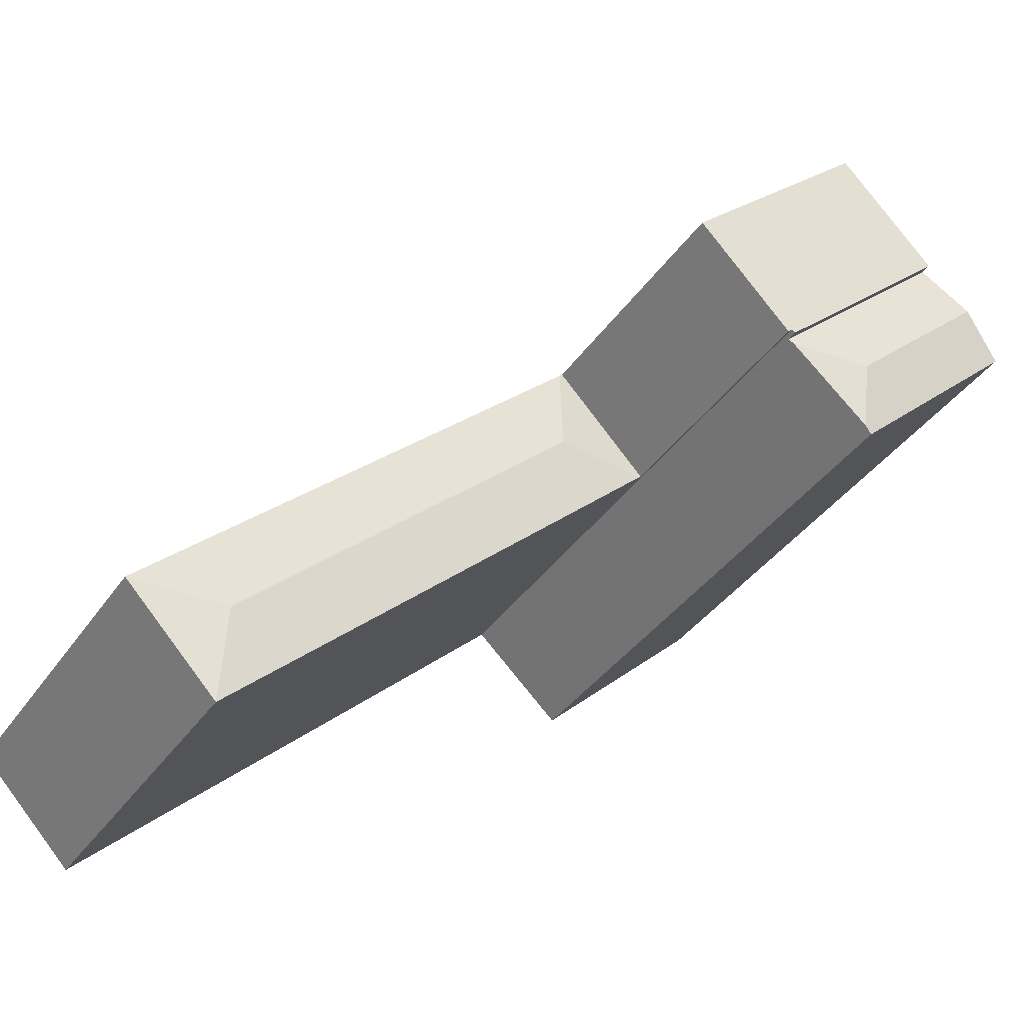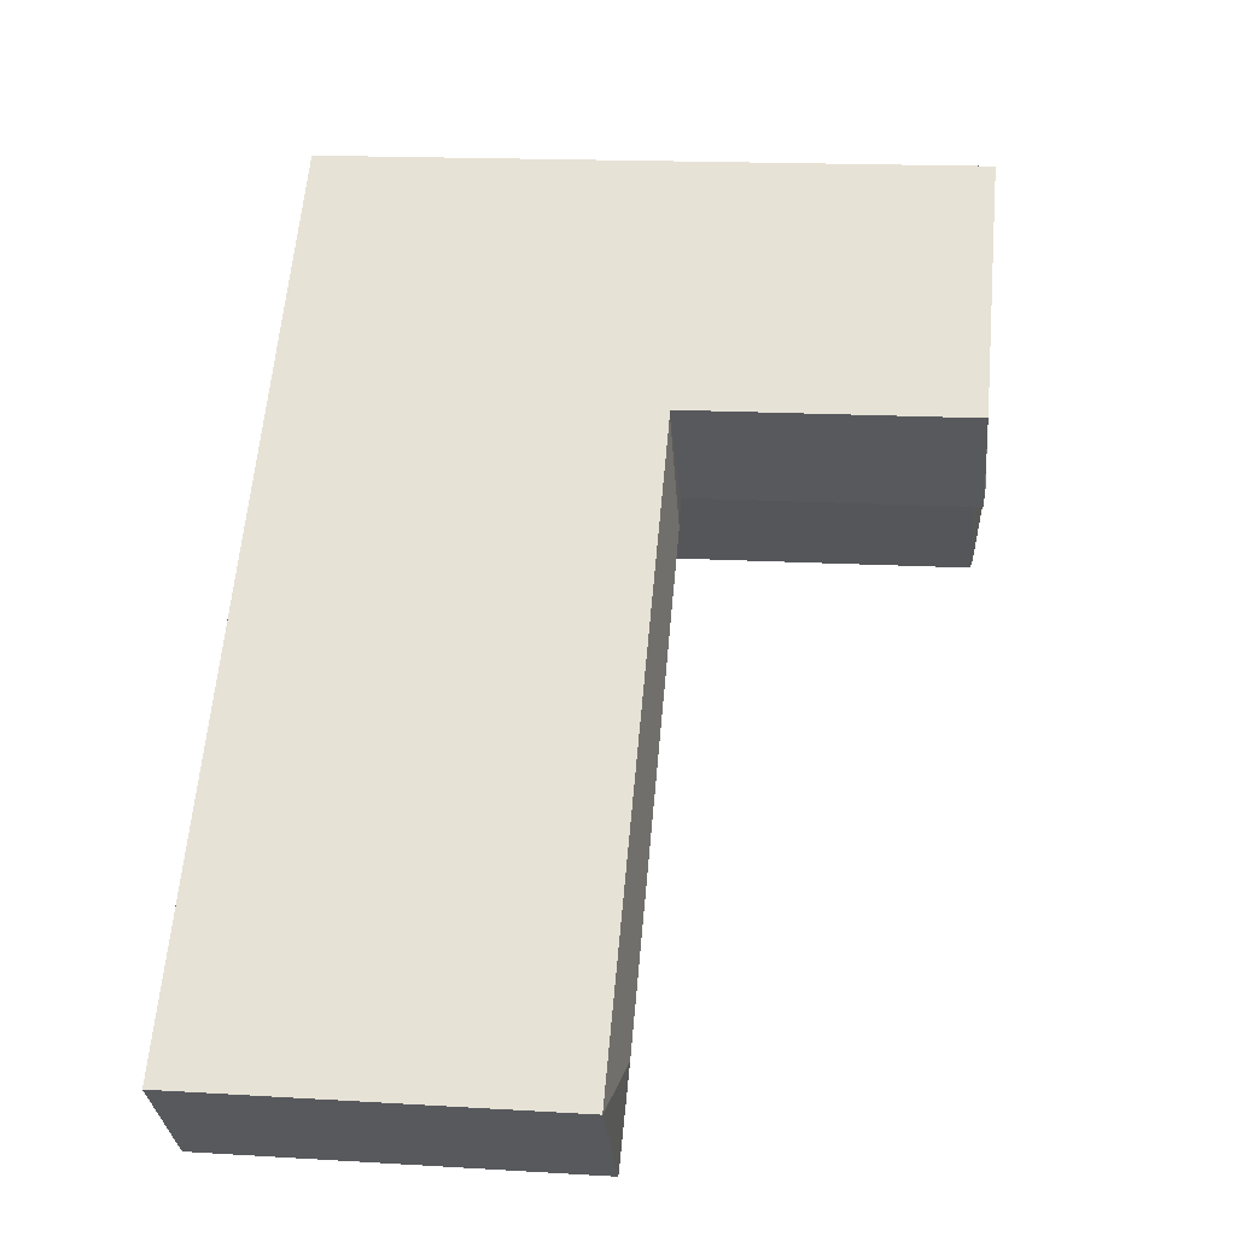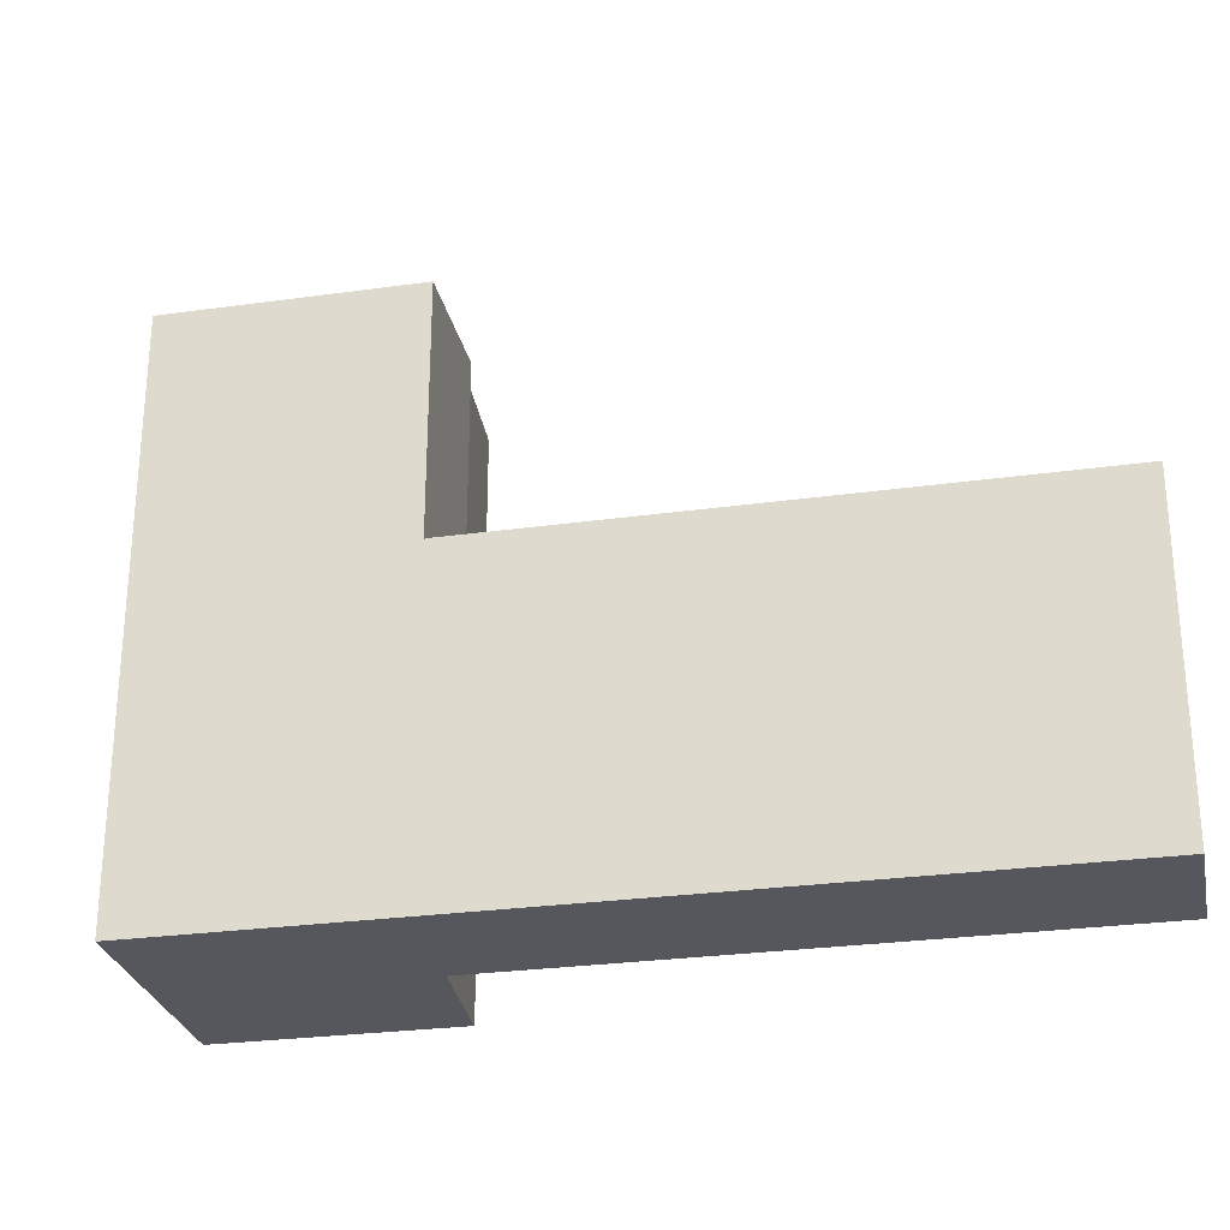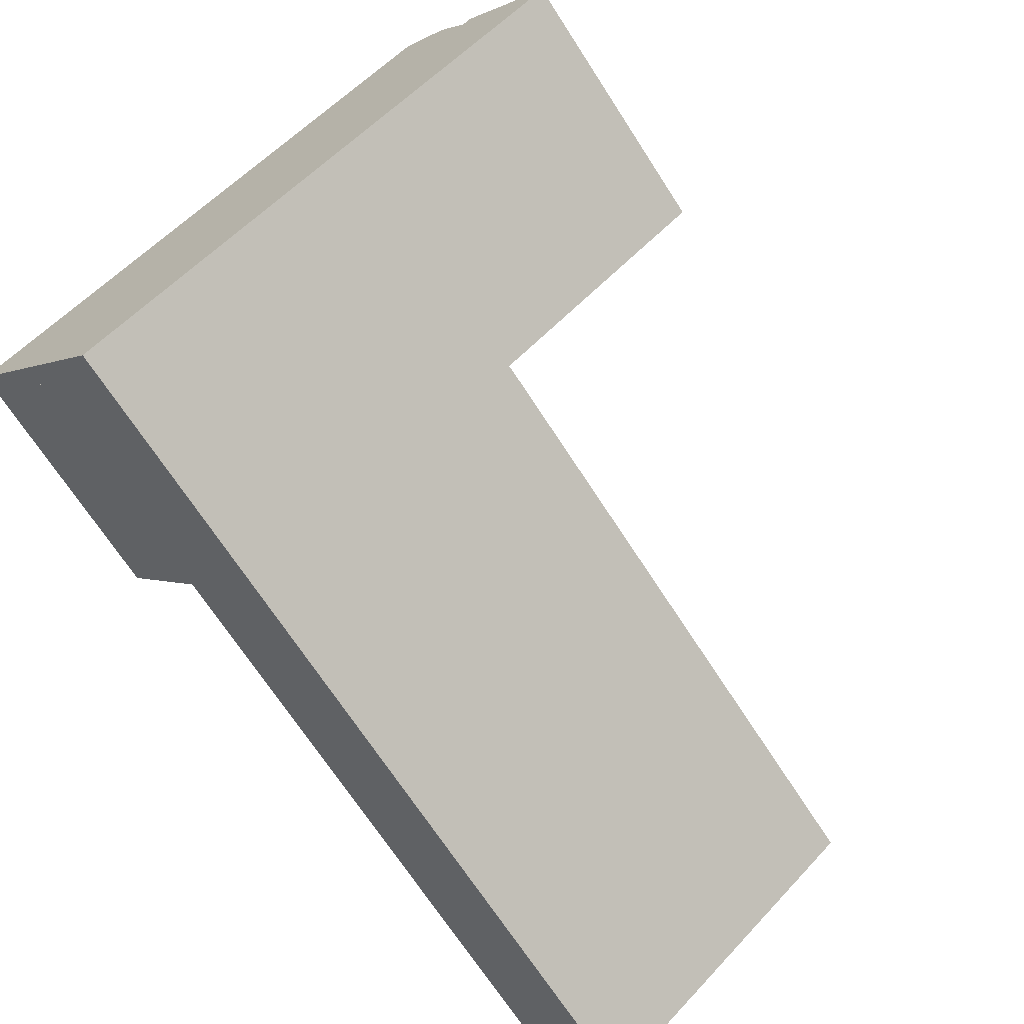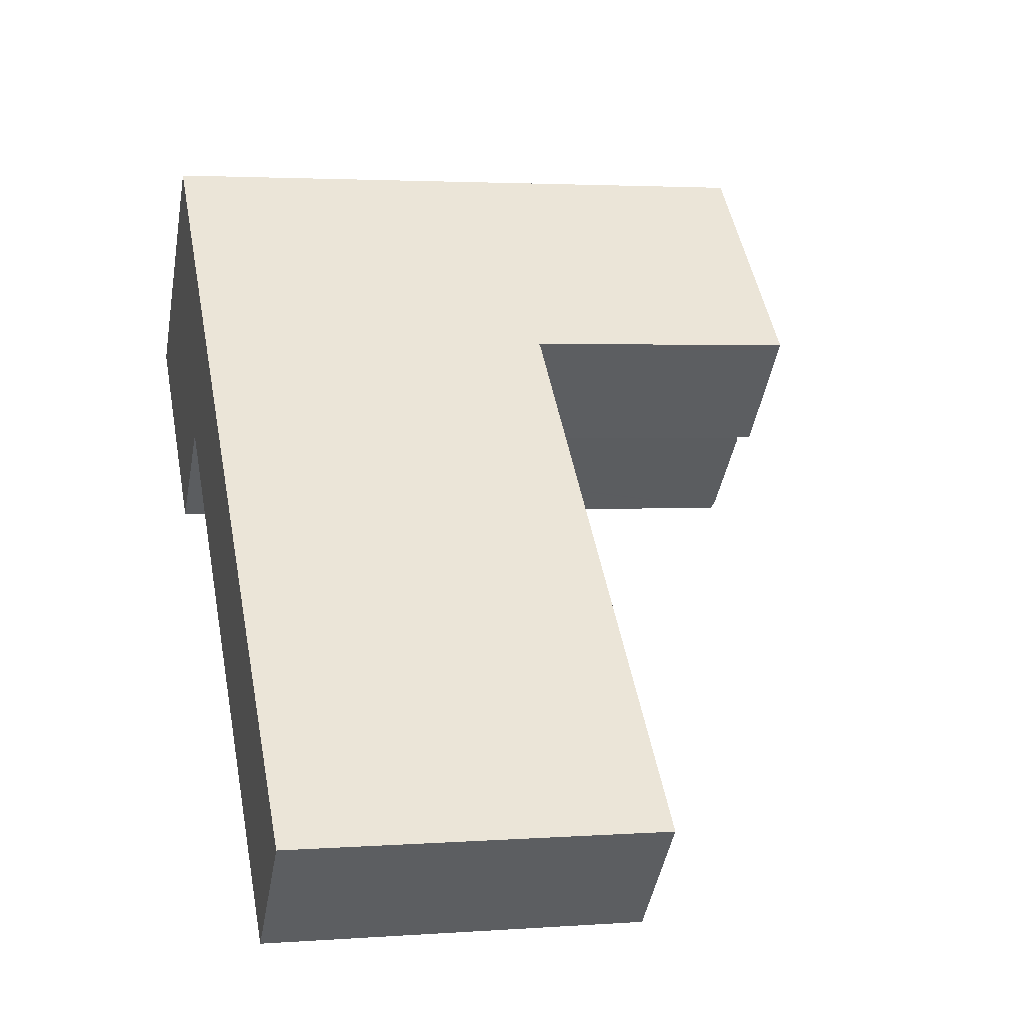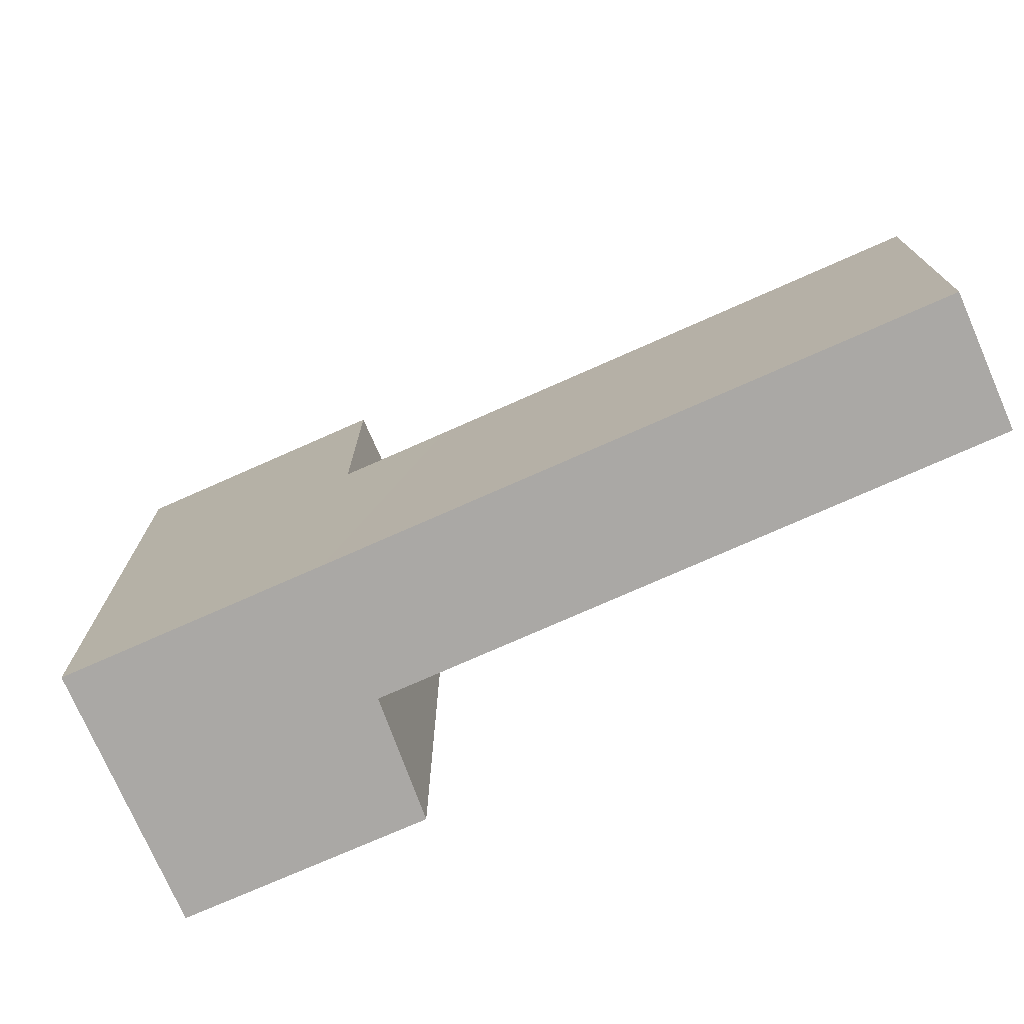
<metadata>
{"format":"obj","ext":"obj","renderer":"f3d","projection":"perspective","resolution":1024,"background":"white","views":[{"elev":-37.3,"azim":149.7,"up":"+Z"},{"elev":16.4,"azim":97.0,"up":"+Z"},{"elev":-27.6,"azim":55.4,"up":"+Y"},{"elev":56.0,"azim":41.8,"up":"+Z"},{"elev":2.8,"azim":75.7,"up":"+Z"},{"elev":-75.1,"azim":67.3,"up":"+Y"}]}
</metadata>
<code>
v  1.857 13.48 1.952
v  6.092 13.48 -1.916
v  6.02 13.48 -1.983
v  8.291 13.48 0.186
v  4.019 13.48 4.224
v  6.197 13.48 -2.015
v  1.857 -1.195e-16 1.952
v  4.019 -2.586e-16 4.224
v  8.291 -1.139e-17 0.186
v  6.197 1.234e-16 -2.015
v  6.092 1.173e-16 -1.916
v  6.02 1.214e-16 -1.983
v  5.901 13.27 -2.092
v  1.857 13.24 1.952
v  6.02 13.24 -1.983
v  4.142 13.52 -2.14
v  0.894 13.52 0.94
v  4.179 13.3 -3.681
v  0 13.26 8.119e-16
v  4.022 13.26 -3.826
v  0 0 0
v  0.894 -5.756e-17 0.94
v  4.022 2.343e-16 -3.826
v  5.901 1.281e-16 -2.092
v  4.179 2.254e-16 -3.681
v  11.82 7.63 -7.321
v  16.14 7.824 -9.32
v  16.2 7.631 -11.45
v  8.42 7.824 -2.025
v  7.992 7.63 -3.71
v  6.268 7.63 -2.082
v  8.291 7.617 0.186
v  6.197 7.617 -2.015
v  8.364 7.63 0.117
v  13.9 7.63 -5.115
v  18.29 7.63 -9.267
v  10.09 7.63 -1.51
v  16.2 7.013e-16 -11.45
v  18.29 5.674e-16 -9.267
v  11.82 4.483e-16 -7.321
v  7.992 2.272e-16 -3.71
v  6.268 1.275e-16 -2.082
v  8.364 -7.164e-18 0.117
v  10.09 9.246e-17 -1.51
v  13.9 3.132e-16 -5.115
g defaultobject
f 1 2 3
f 2 1 4
f 4 1 5
f 4 6 2
f 7 5 1
f 5 7 8
f 8 4 5
f 4 8 9
f 9 6 4
f 6 9 10
f 11 3 2
f 3 11 12
f 12 1 3
f 1 12 7
f 10 2 6
f 2 10 11
f 12 8 7
f 8 12 9
f 9 12 11
f 9 11 10
f 13 14 15
f 14 13 16
f 14 16 17
f 16 13 18
f 19 18 20
f 18 19 16
f 16 19 17
f 19 14 17
f 14 19 21
f 14 21 7
f 7 21 22
f 7 15 14
f 15 7 12
f 20 21 19
f 21 20 23
f 15 18 13
f 18 15 12
f 18 12 20
f 20 12 24
f 20 24 23
f 23 24 25
f 22 12 7
f 12 22 21
f 12 21 24
f 24 21 25
f 25 21 23
f 26 27 28
f 27 26 29
f 29 26 30
f 29 30 31
f 32 31 33
f 31 32 29
f 29 32 34
f 27 35 36
f 35 27 29
f 35 29 37
f 37 29 34
f 27 36 28
f 36 38 28
f 38 36 39
f 38 26 28
f 26 38 40
f 26 40 30
f 30 40 41
f 30 41 31
f 31 41 33
f 33 41 42
f 33 42 10
f 10 32 33
f 32 10 9
f 9 34 32
f 34 9 37
f 37 9 35
f 35 9 36
f 36 9 39
f 39 9 43
f 39 43 44
f 39 44 45
f 42 9 10
f 9 42 43
f 43 42 41
f 43 41 44
f 44 41 40
f 44 40 45
f 45 40 39
f 39 40 38

</code>
